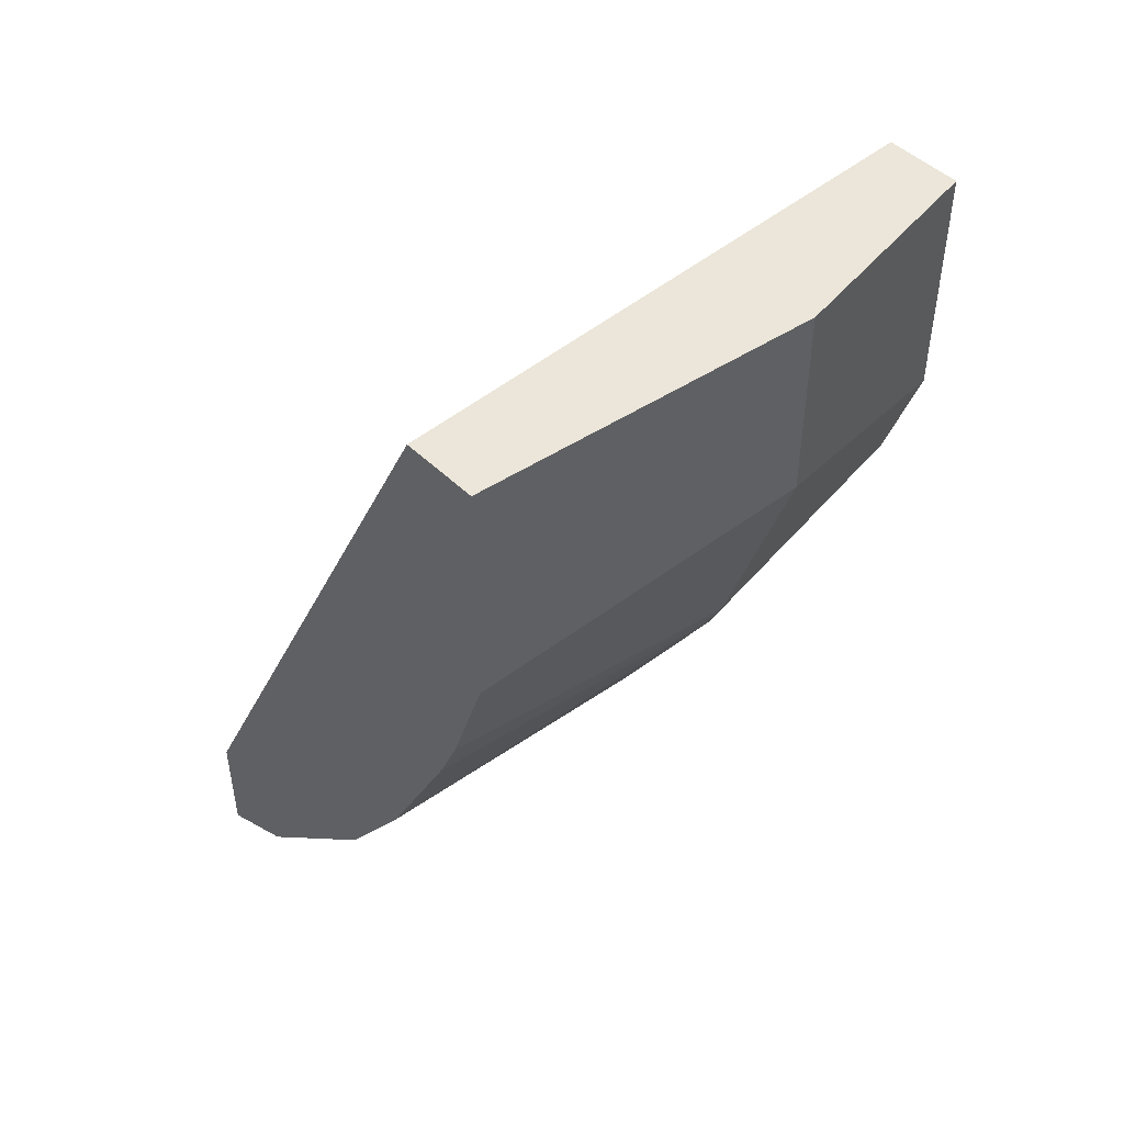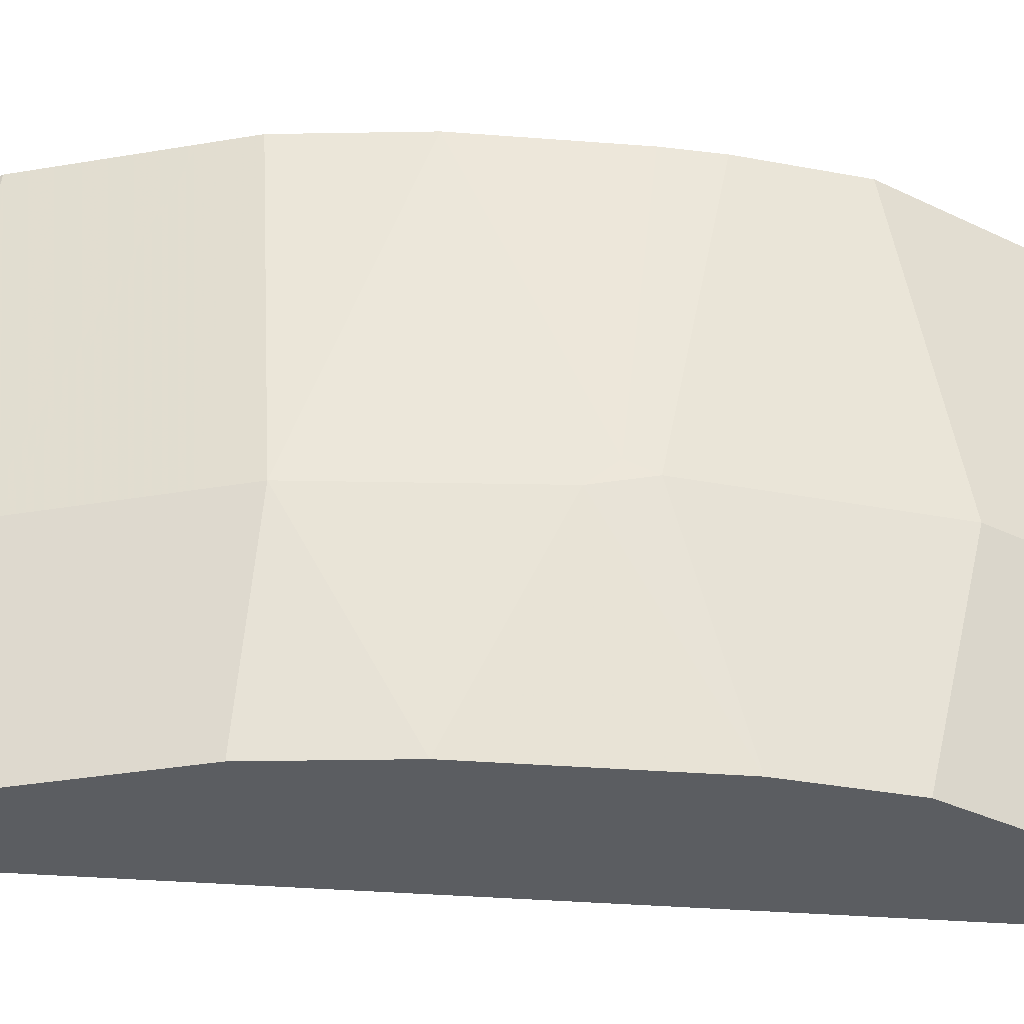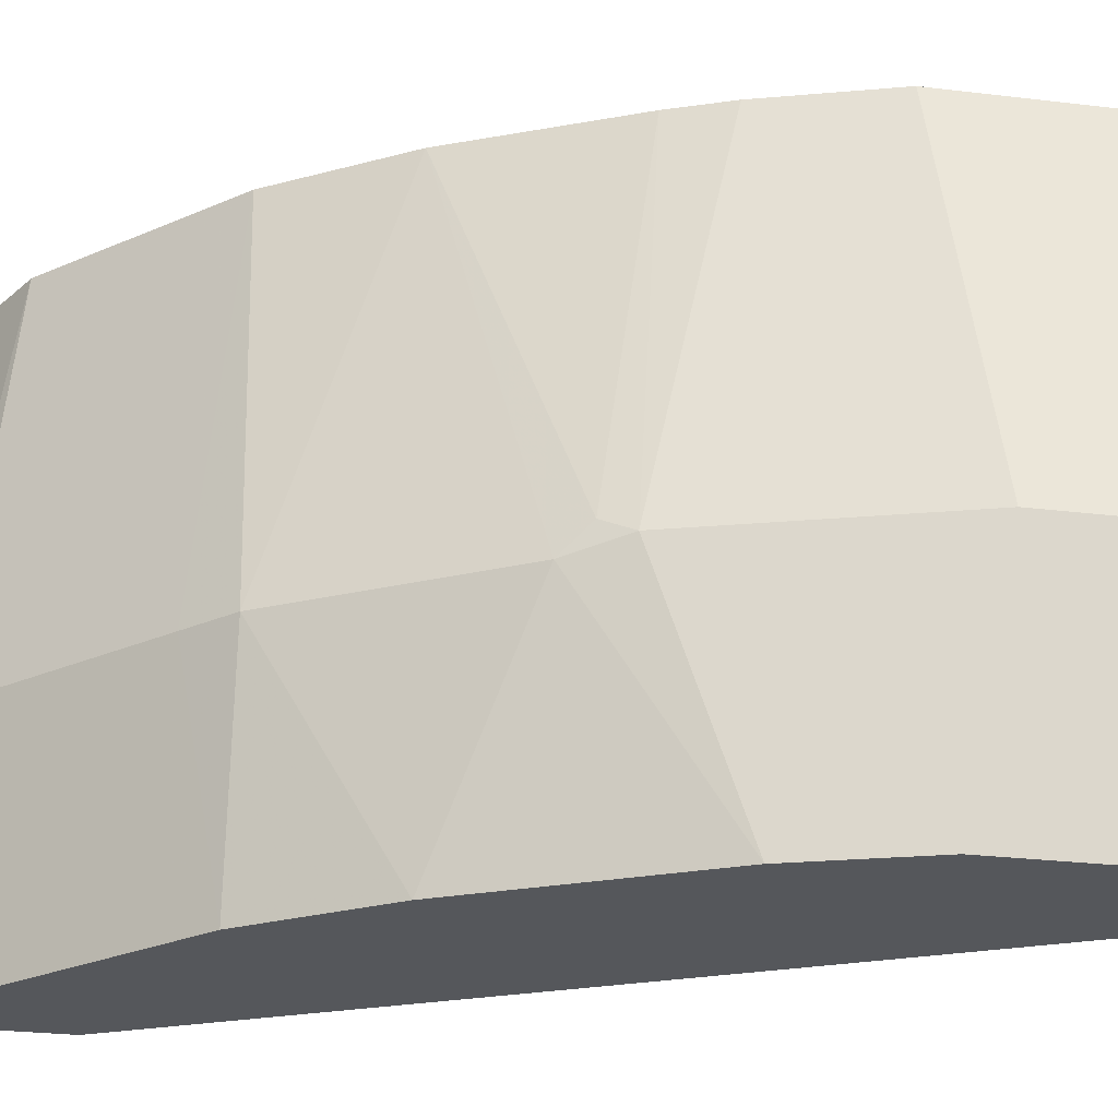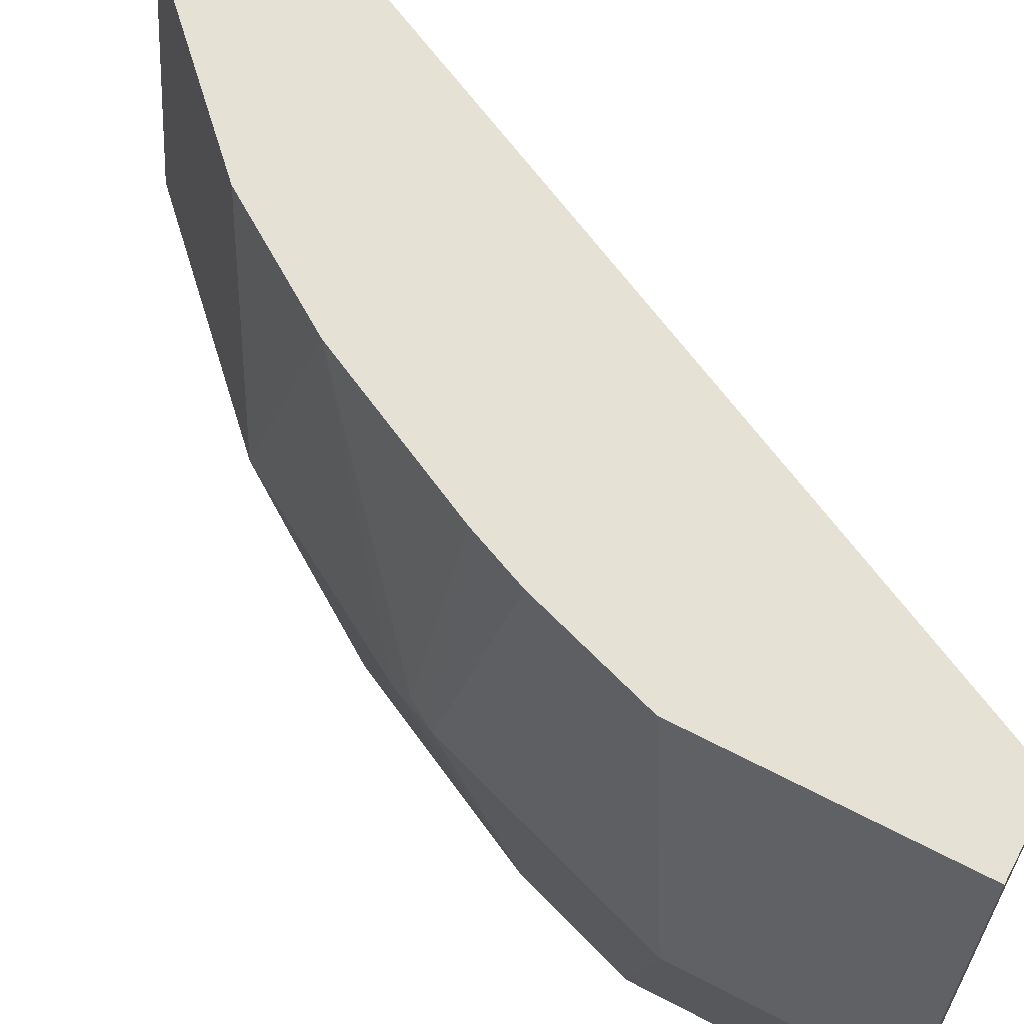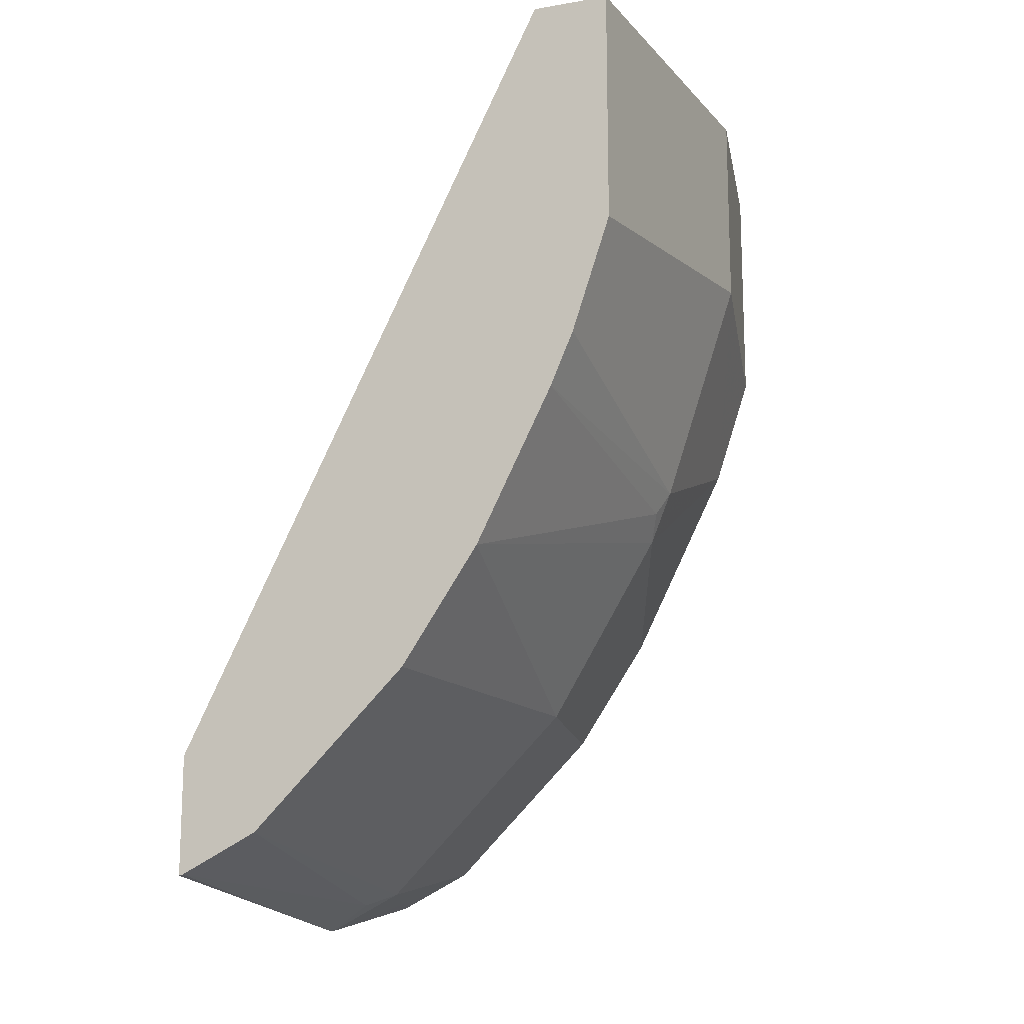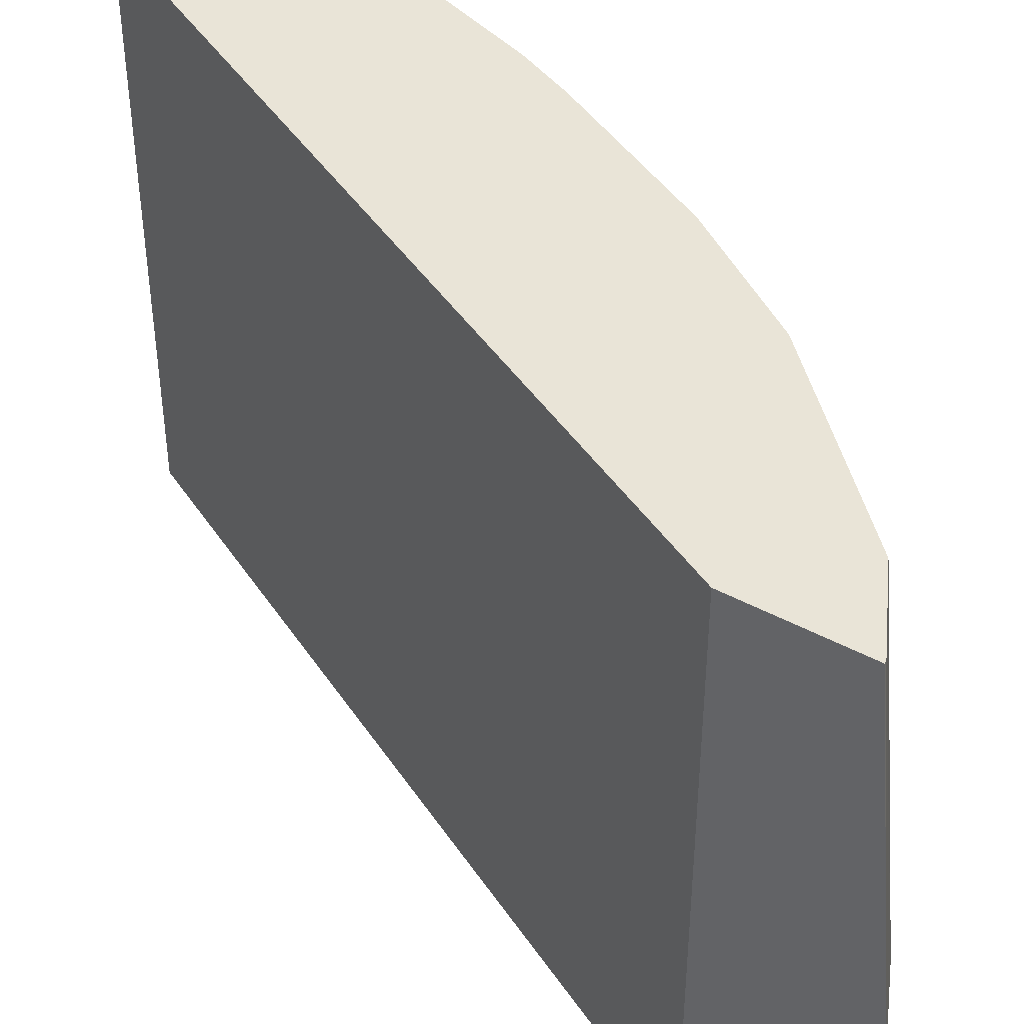
<metadata>
{"format":"obj","ext":"obj","renderer":"f3d","projection":"perspective","resolution":1024,"background":"white","views":[{"elev":47.7,"azim":-132.8,"up":"+Z"},{"elev":-35.5,"azim":-122.4,"up":"+Y"},{"elev":-26.8,"azim":-100.7,"up":"+Y"},{"elev":64.2,"azim":-62.1,"up":"+Y"},{"elev":-14.8,"azim":-160.0,"up":"+Z"},{"elev":43.5,"azim":122.6,"up":"+Y"}]}
</metadata>
<code>
v -0.3509 -0.3232 -0.448
v -0.3704 -0.3232 -0.4383
v -0.3517 -0.2174 -0.4668
v -0.3509 -0.2167 -0.4672
v -0.3509 -0.3232 -0.3904
v -0.3901 -0.3232 -0.4284
v -0.3901 -0.2174 -0.4476
v -0.3645 -0.211 -0.4604
v -0.3773 -0.2046 -0.454
v -0.353 -0.0385 -0.4489
v -0.3509 -0.0385 -0.4494
v -0.3509 -0.0385 -0.3904
v -0.5371 -0.3232 -0.01423
v -0.4093 -0.2174 -0.4284
v -0.4476 -0.3232 -0.3709
v -0.3913 -0.0385 -0.4297
v -0.5371 -0.0385 -0.01427
v -0.5371 -0.0526 -0.01423
v -0.5755 -0.3232 -0.01423
v -0.4668 -0.2174 -0.3709
v -0.4668 -0.3232 -0.3517
v -0.4489 -0.0385 -0.3721
v -0.5375 -0.0385 -0.01423
v -0.5947 -0.211 -0.01423
v -0.5755 -0.3232 -0.1343
v -0.486 -0.2174 -0.3517
v -0.4681 -0.0385 -0.3529
v -0.5052 -0.3232 -0.2941
v -0.5755 -0.0385 -0.01423
v -0.5947 -0.211 -0.1151
v -0.5563 -0.3232 -0.1918
v -0.5064 -0.0385 -0.2954
v -0.5435 -0.2174 -0.2558
v -0.515 -0.3232 -0.2745
v -0.5755 -0.0385 -0.1343
v -0.5563 -0.0385 -0.1918
v -0.5563 -0.211 -0.2302
v -0.5534 -0.3232 -0.1977
v -0.5499 -0.2046 -0.243
v -0.5448 -0.0385 -0.2187
v -0.5482 -0.3232 -0.2081
v -0.5563 -0.0385 -0.192
f 17 23 18
f 19 24 30
f 20 27 22
f 20 21 26
f 20 26 27
f 15 21 20
f 19 30 25
f 10 23 17
f 13 23 29
f 14 20 22
f 13 24 19
f 13 29 24
f 13 18 23
f 12 17 18
f 10 12 11
f 10 17 12
f 21 28 26
f 14 22 16
f 24 29 35
f 31 37 33
f 25 30 31
f 10 29 23
f 37 40 39
f 37 42 40
f 36 42 37
f 33 34 41
f 33 37 39
f 33 41 38
f 32 39 40
f 32 33 39
f 31 33 38
f 30 37 31
f 30 36 37
f 30 35 36
f 28 34 33
f 26 33 32
f 26 28 33
f 26 32 27
f 24 35 30
f 10 35 29
f 10 16 22
f 10 42 36
f 1 6 2
f 1 15 6
f 1 21 15
f 1 28 21
f 1 34 28
f 1 41 34
f 1 38 41
f 1 31 38
f 1 25 31
f 1 19 25
f 1 13 19
f 1 5 13
f 1 12 5
f 1 11 12
f 1 3 4
f 1 2 3
f 10 36 35
f 2 6 3
f 3 6 7
f 1 4 11
f 4 7 8
f 3 7 4
f 10 32 40
f 10 22 27
f 9 16 10
f 7 16 9
f 7 14 16
f 7 9 8
f 10 27 32
f 6 15 20
f 4 8 9
f 6 20 14
f 4 9 10
f 4 10 11
f 10 40 42
f 5 12 18
f 5 18 13
f 6 14 7

</code>
